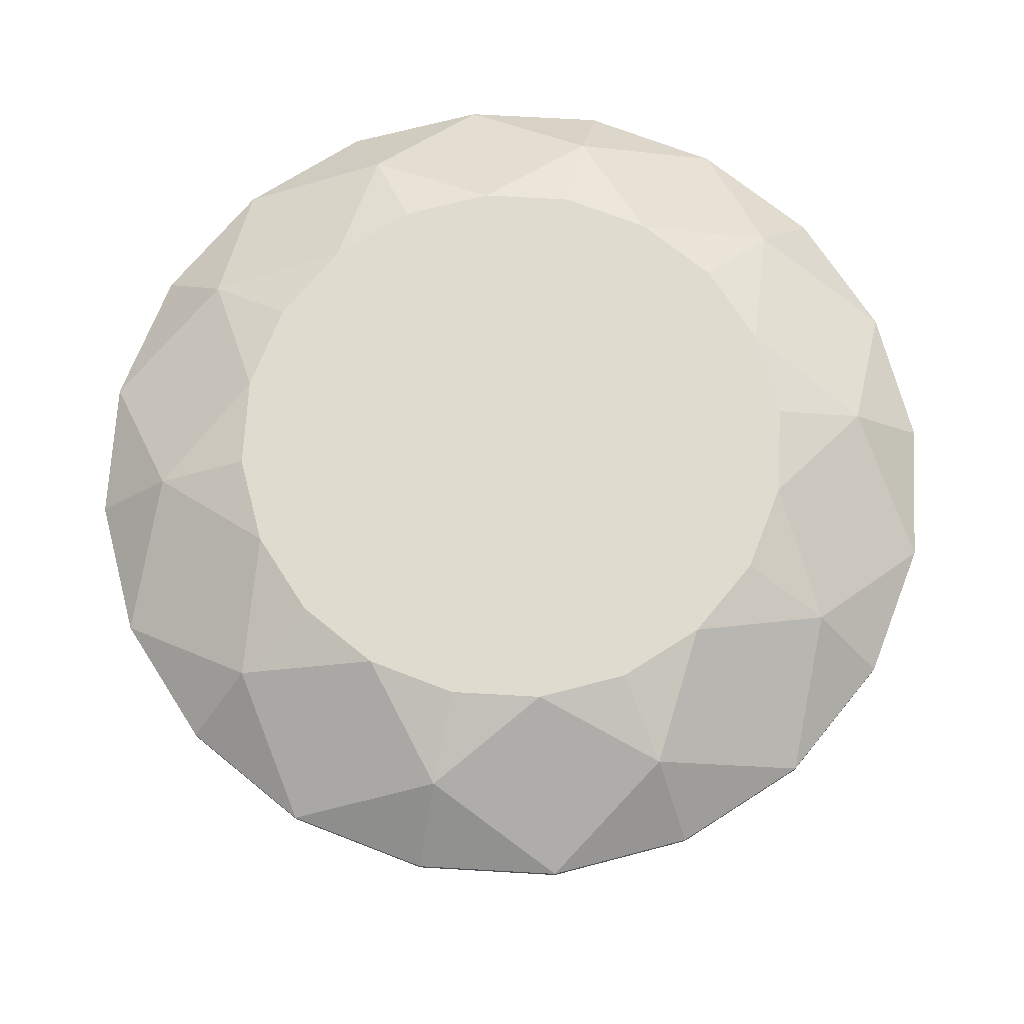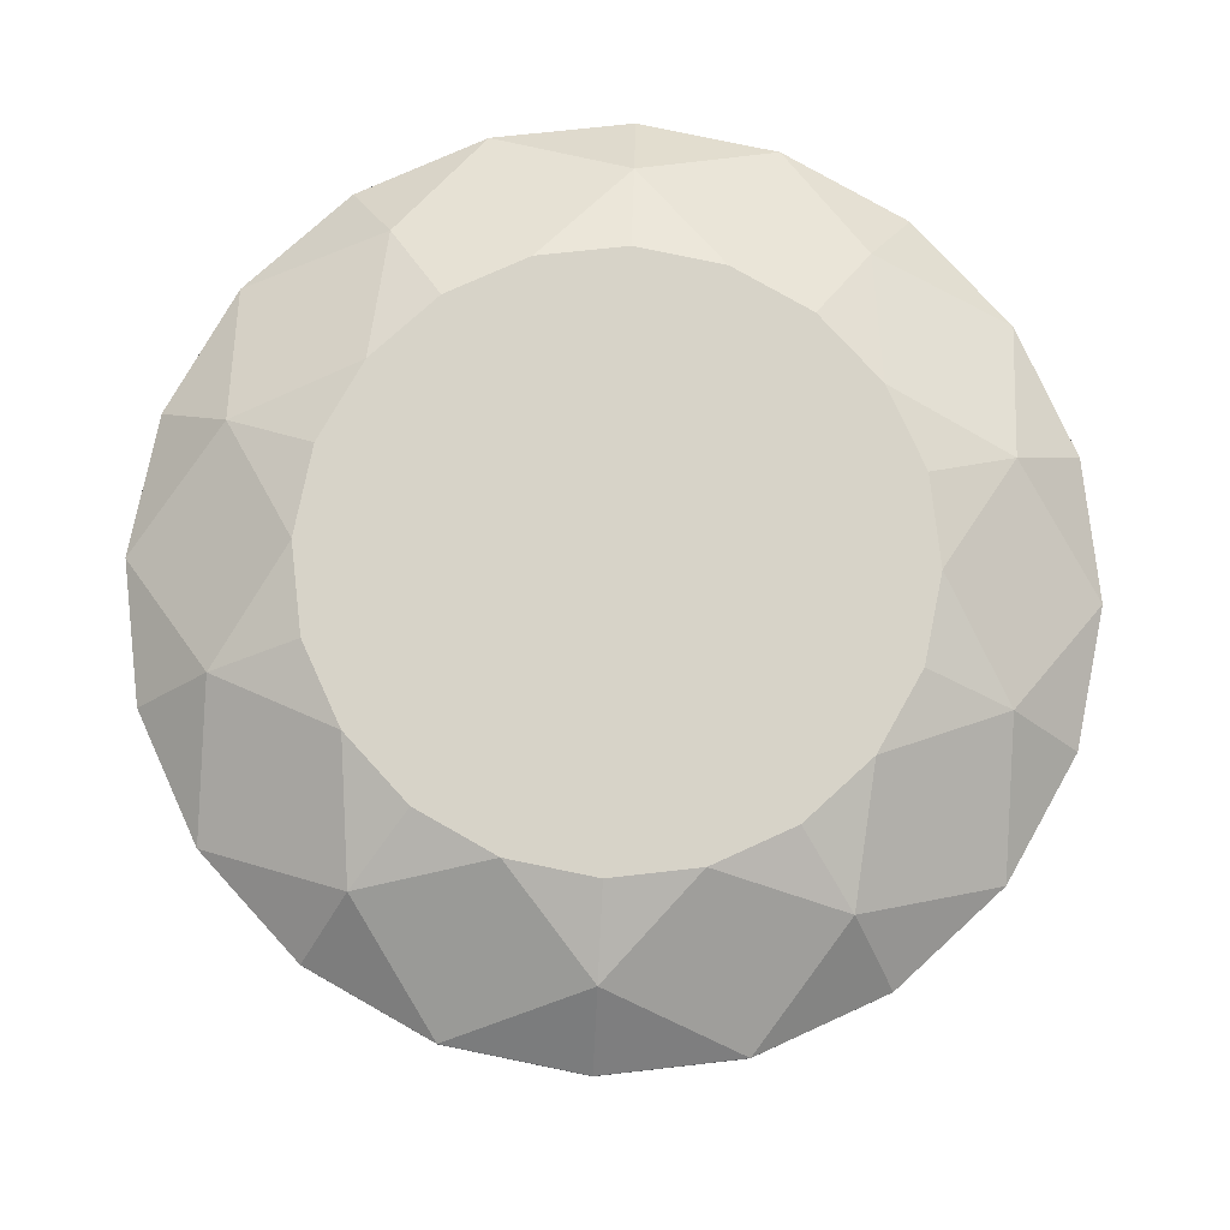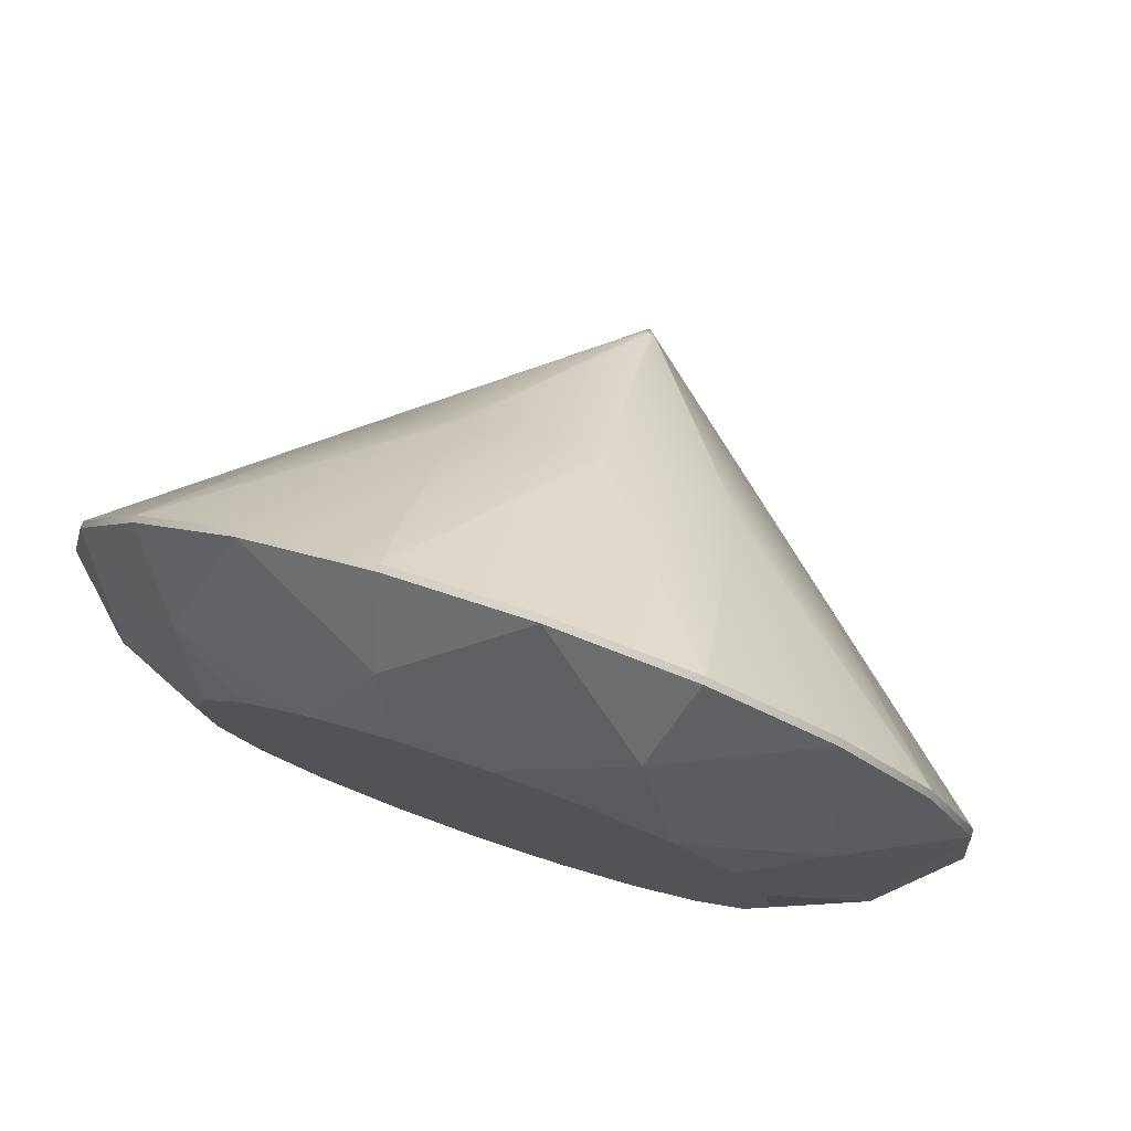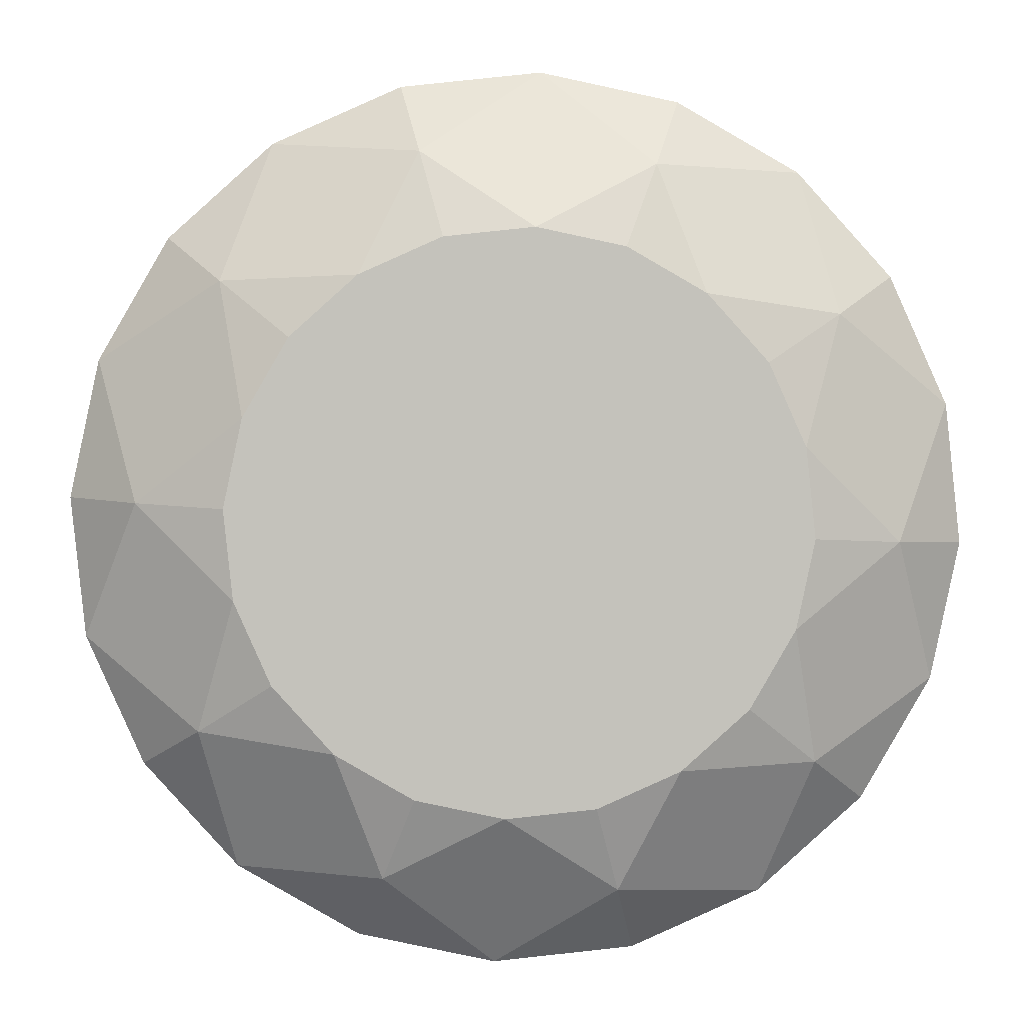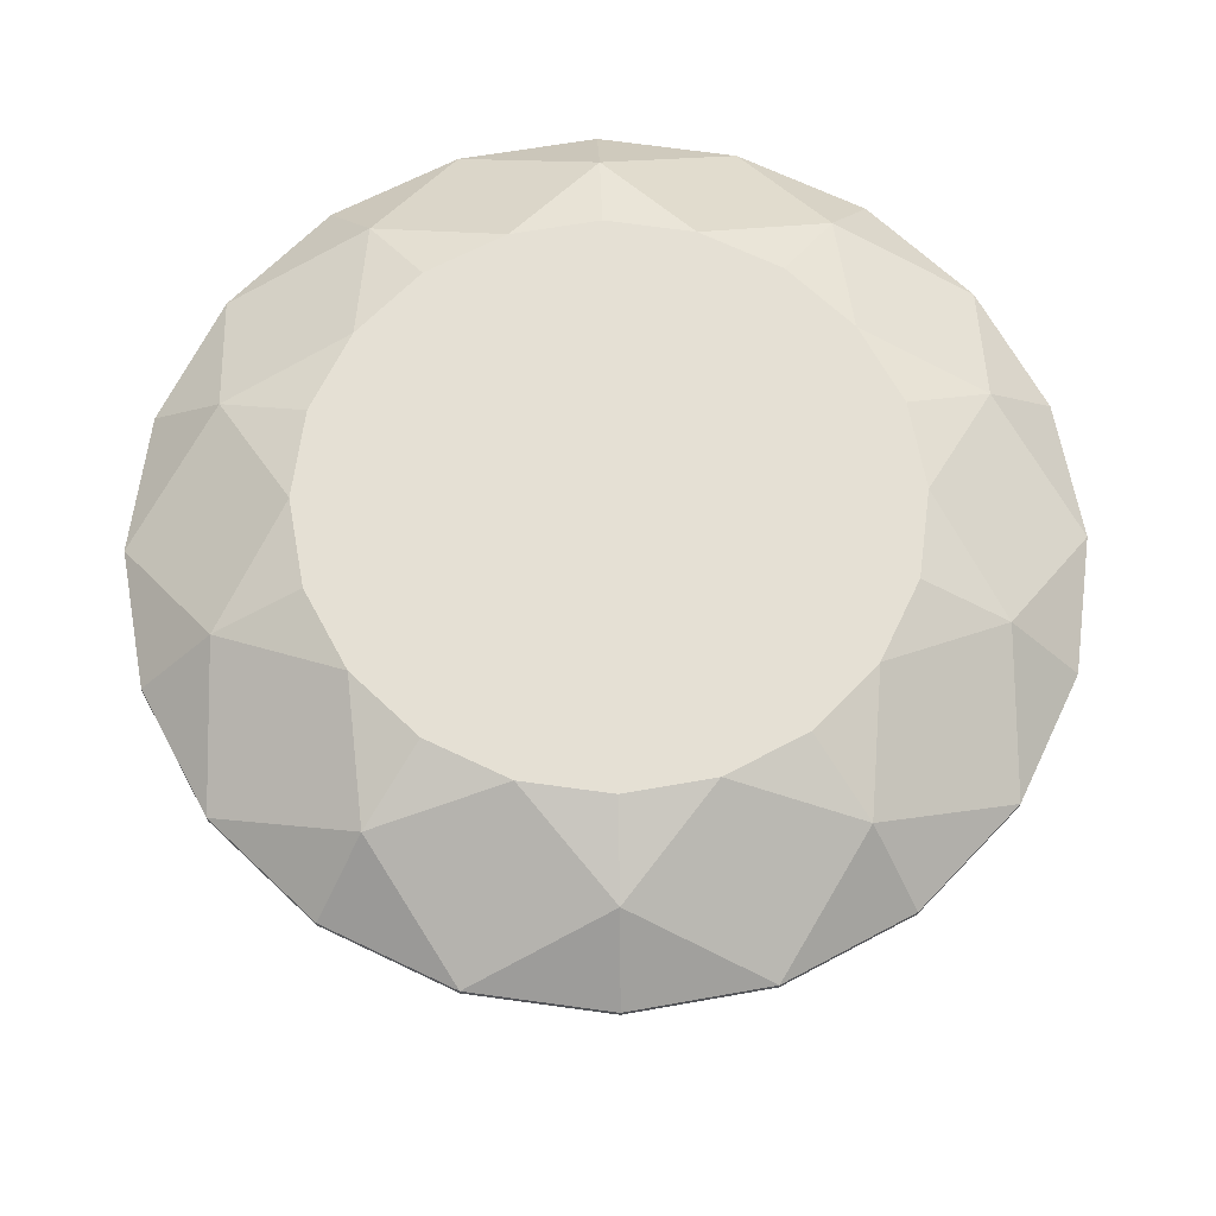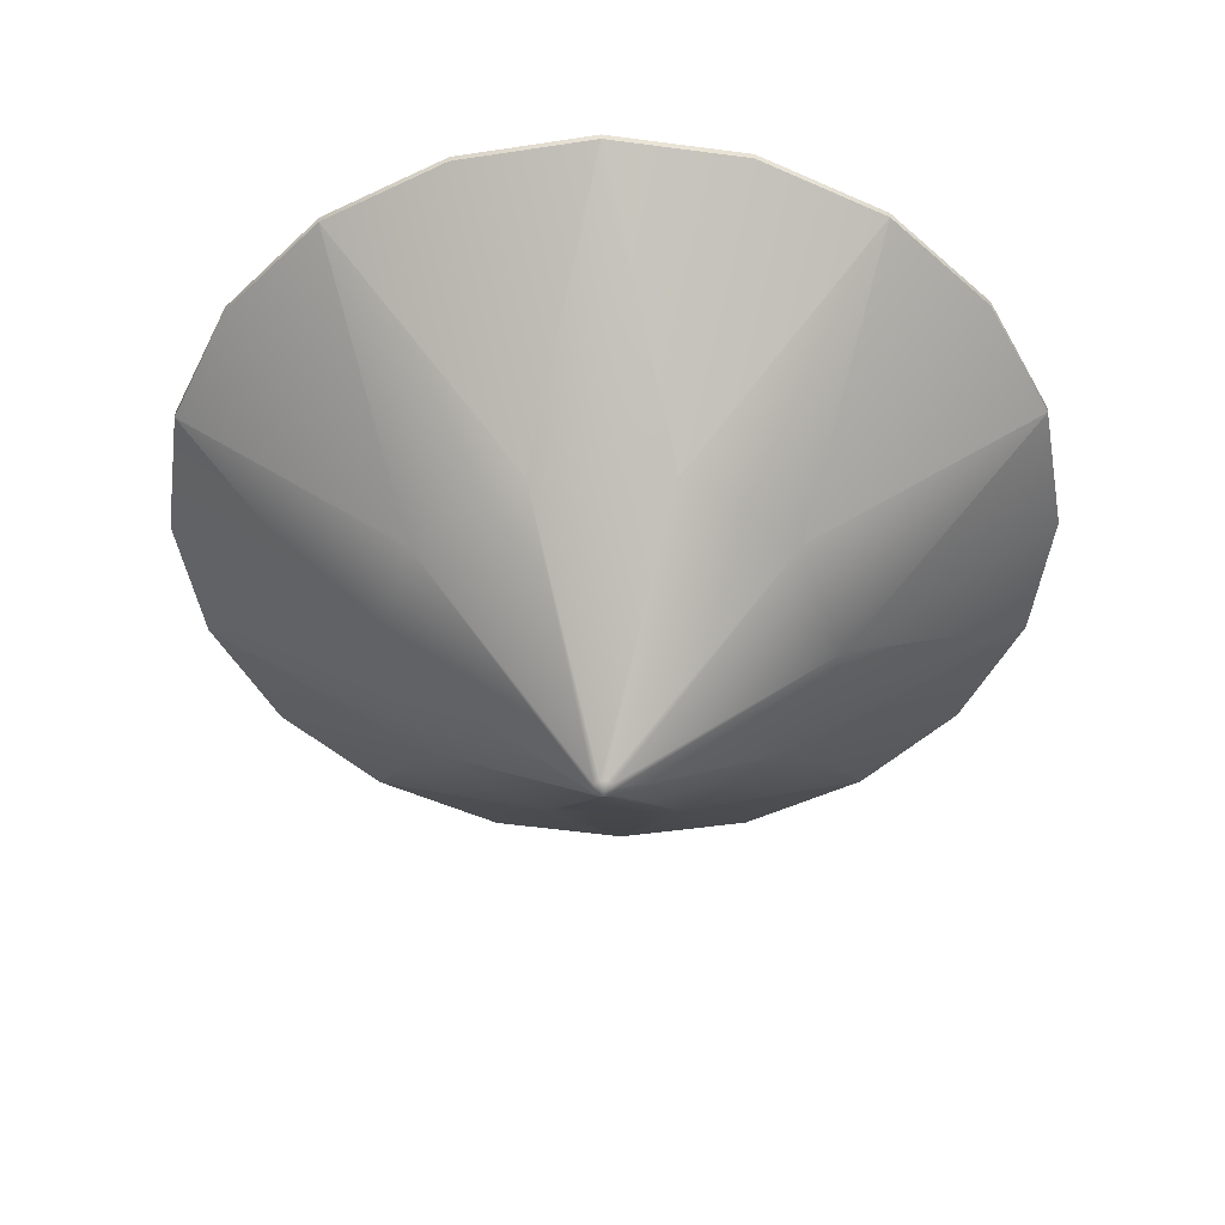
<metadata>
{"format":"obj","ext":"obj","renderer":"f3d","projection":"perspective","resolution":1024,"background":"white","views":[{"elev":71.5,"azim":-152.7,"up":"+Y"},{"elev":77.4,"azim":-54.5,"up":"+Y"},{"elev":78.9,"azim":-161.8,"up":"+Z"},{"elev":3.2,"azim":177.9,"up":"+Z"},{"elev":65.1,"azim":-22.4,"up":"+Y"},{"elev":-49.1,"azim":-55.7,"up":"+Y"}]}
</metadata>
<code>
o uploads_files_612353_Diamond_00.001
v 2.255 10.07 8.194
v 3.566 10.92 5.507
v 1.756 10.92 6.313
v -2.866 10.13 7.926
v -0.2151 10.94 6.52
v -2.153 10.97 6.108
v -6.85 10.23 4.7
v -3.869 11 5.118
v -5.195 11.04 3.645
v -8.176 10.33 -0.2522
v -6 11.08 1.835
v -6.207 11.12 -0.1352
v -6.337 10.4 -5.038
v -5.795 11.15 -2.073
v -4.804 11.17 -3.789
v -2.037 10.4 -7.831
v -3.331 11.18 -5.115
v -1.521 11.17 -5.921
v 3.083 10.34 -7.562
v 0.45 11.15 -6.128
v 2.388 11.13 -5.716
v 7.067 10.24 -4.336
v 4.104 11.09 -4.725
v 5.43 11.05 -3.253
v 8.393 10.14 0.6158
v 6.235 11.01 -1.443
v 6.442 10.97 0.5275
v 6.555 10.08 5.402
v 6.03 10.94 2.465
v 5.039 10.92 4.181
v -0.4279 8.553 10.05
v -6.148 8.653 7.859
v -9.484 8.78 2.721
v -9.162 8.885 -3.398
v -5.305 8.929 -8.159
v 0.6134 8.894 -9.745
v 6.333 8.794 -7.549
v 9.67 8.667 -2.411
v 9.348 8.562 3.707
v 5.491 8.519 8.469
v 2.657 8.526 9.73
v -3.462 8.597 9.41
v -8.223 8.716 5.554
v -9.808 8.838 -0.3638
v -7.611 8.916 -6.084
v -2.472 8.921 -9.421
v 3.647 8.85 -9.1
v 8.409 8.731 -5.244
v 9.993 8.609 0.6736
v 7.796 8.531 6.393
v 2.655 8.37 9.725
v 2.744 4.181 4.232
v 5.488 8.363 8.463
v -0.2147 4.199 5.024
v -0.4294 8.397 10.05
v -3.462 8.441 9.404
v -3.074 4.249 3.927
v -6.148 8.497 7.854
v -8.222 8.56 5.55
v -4.741 4.312 1.359
v -9.483 8.624 2.717
v -9.806 8.682 -0.3664
v -4.581 4.365 -1.7
v -9.161 8.729 -3.399
v -7.61 8.76 -6.084
v -2.653 4.386 -4.08
v -5.305 8.773 -8.159
v -2.472 8.765 -9.42
v 0.3058 4.369 -4.872
v 0.6116 8.738 -9.744
v 3.645 8.694 -9.1
v 3.165 4.319 -3.775
v 6.33 8.638 -7.55
v 8.404 8.575 -5.245
v 4.833 4.256 -1.206
v 9.665 8.511 -2.413
v 9.989 8.453 0.6707
v 4.672 4.203 1.852
v 9.343 8.406 3.704
v 7.792 8.375 6.389
v -0.229 0.2182 -0.08499
v -0.2371 0.2156 0.06793
v -0.1537 0.2124 0.1963
v -0.01073 0.2099 0.2512
v 0.1372 0.2091 0.2116
v 0.2336 0.2102 0.09257
v 0.2416 0.2128 -0.06033
v 0.1582 0.216 -0.1887
v 0.01529 0.2185 -0.2436
v -0.1326 0.2193 -0.204
v 0 0 0
f 1 2 3
f 4 5 6
f 7 8 9
f 10 11 12
f 13 14 15
f 16 17 18
f 19 20 21
f 22 23 24
f 25 26 27
f 28 29 30
f 6 5 3 2 30 29 27 26 24 23 21 20 18 17 15 14 12 11 9 8
f 5 1 3
f 8 4 6
f 11 7 9
f 14 10 12
f 17 13 15
f 20 16 18
f 23 19 21
f 26 22 24
f 29 25 27
f 2 28 30
f 4 31 1 5
f 7 32 4 8
f 10 33 7 11
f 13 34 10 14
f 16 35 13 17
f 19 36 16 20
f 22 37 19 23
f 25 38 22 26
f 28 39 25 29
f 28 2 1 40
f 1 31 41
f 4 32 42
f 7 33 43
f 10 34 44
f 13 35 45
f 16 36 46
f 19 37 47
f 22 38 48
f 25 39 49
f 28 40 50
f 34 13 45
f 33 10 44
f 32 7 43
f 31 4 42
f 40 1 41
f 39 28 50
f 38 25 49
f 37 22 48
f 36 19 47
f 35 16 46
f 51 52 53
f 54 51 55
f 56 54 55
f 57 56 58
f 59 57 58
f 60 59 61
f 62 60 61
f 63 62 64
f 65 63 64
f 66 65 67
f 68 66 67
f 69 68 70
f 71 69 70
f 72 71 73
f 74 72 73
f 75 74 76
f 77 75 76
f 78 77 79
f 80 78 79
f 52 80 53
f 53 40 41 51
f 40 53 80 50
f 51 41 31 55
f 55 31 42 56
f 56 42 32 58
f 58 32 43 59
f 59 43 33 61
f 61 33 44 62
f 62 44 34 64
f 64 34 45 65
f 65 45 35 67
f 67 35 46 68
f 68 46 36 70
f 70 36 47 71
f 71 47 37 73
f 73 37 48 74
f 74 48 38 76
f 76 38 49 77
f 77 49 39 79
f 79 39 50 80
f 60 62 63 81 82
f 57 59 60 82 83
f 54 56 57 83 84
f 52 51 54 84 85
f 78 80 52 85 86
f 75 77 78 86 87
f 72 74 75 87 88
f 69 71 72 88 89
f 66 68 69 89 90
f 63 65 66 90 81
f 82 81 91
f 83 82 91
f 84 83 91
f 85 84 91
f 86 85 91
f 87 86 91
f 88 87 91
f 89 88 91
f 90 89 91
f 81 90 91

</code>
